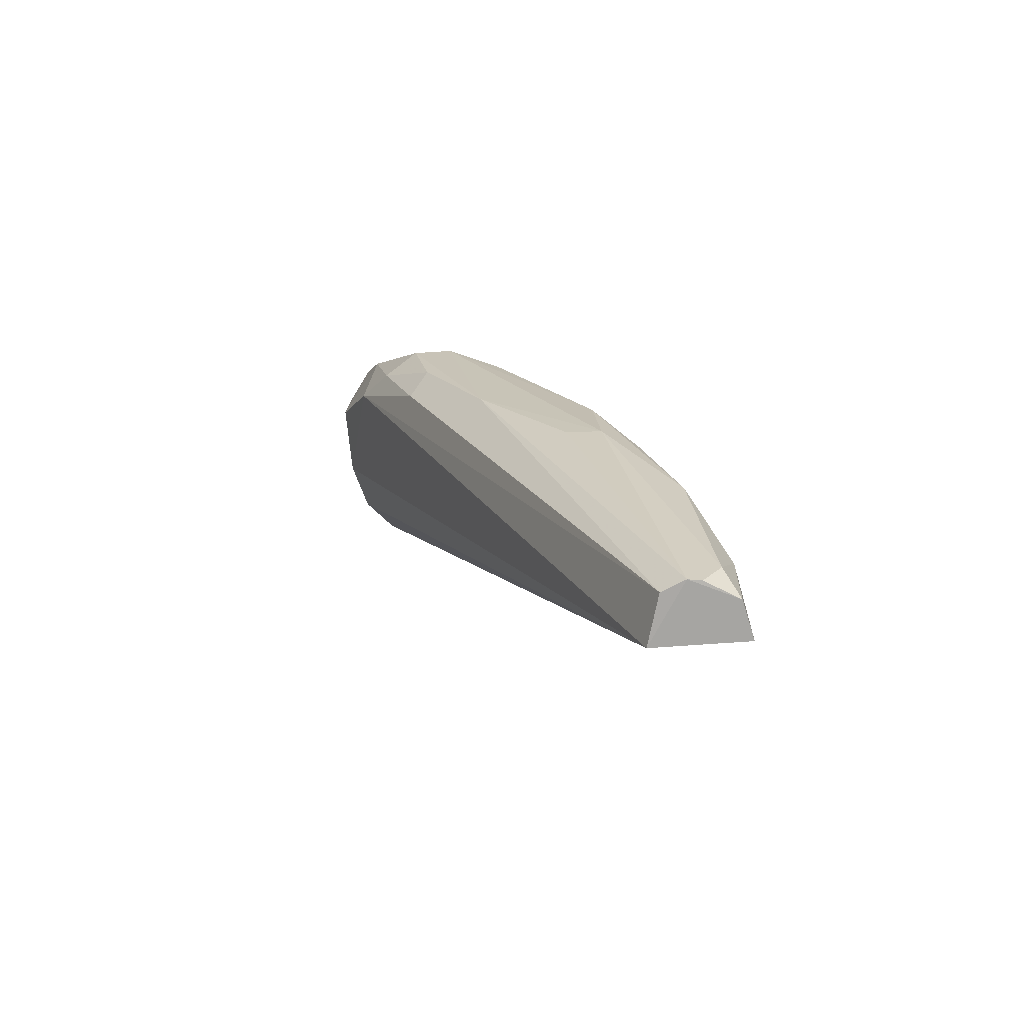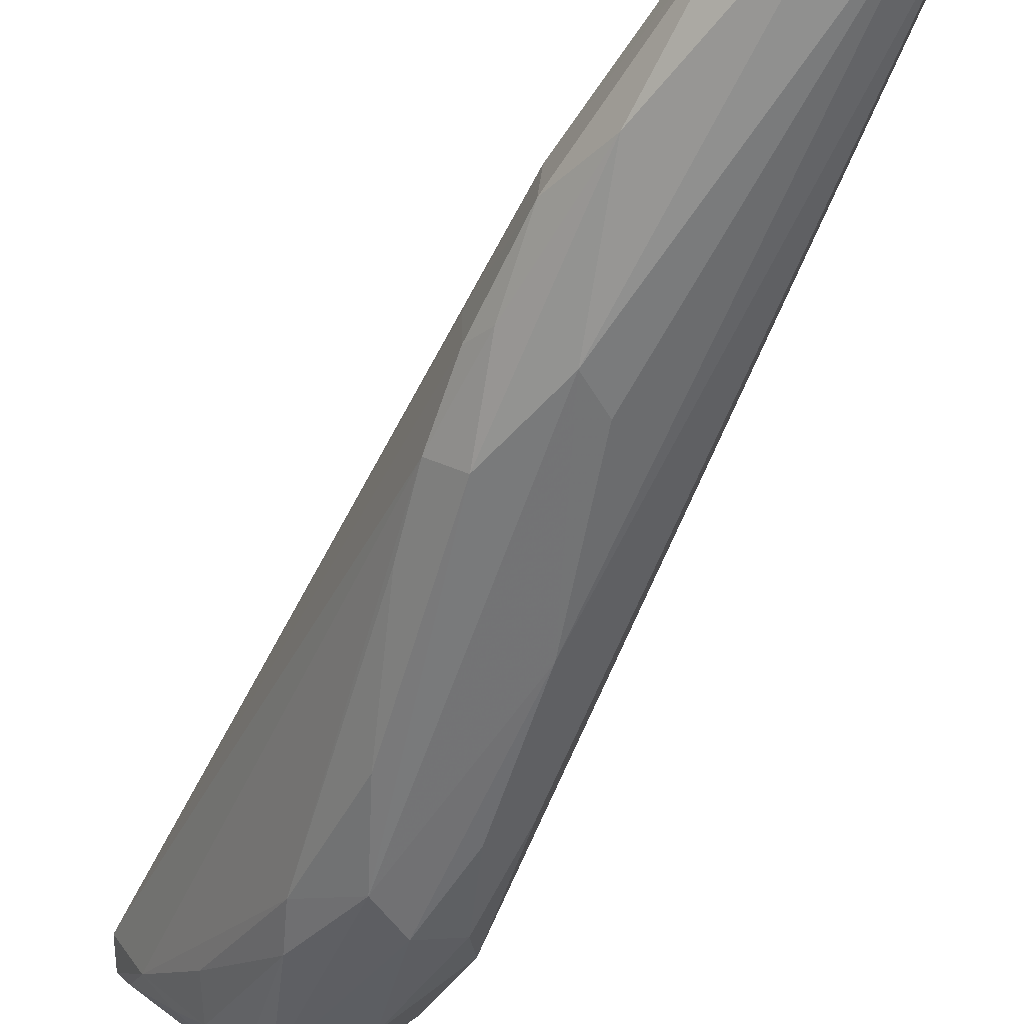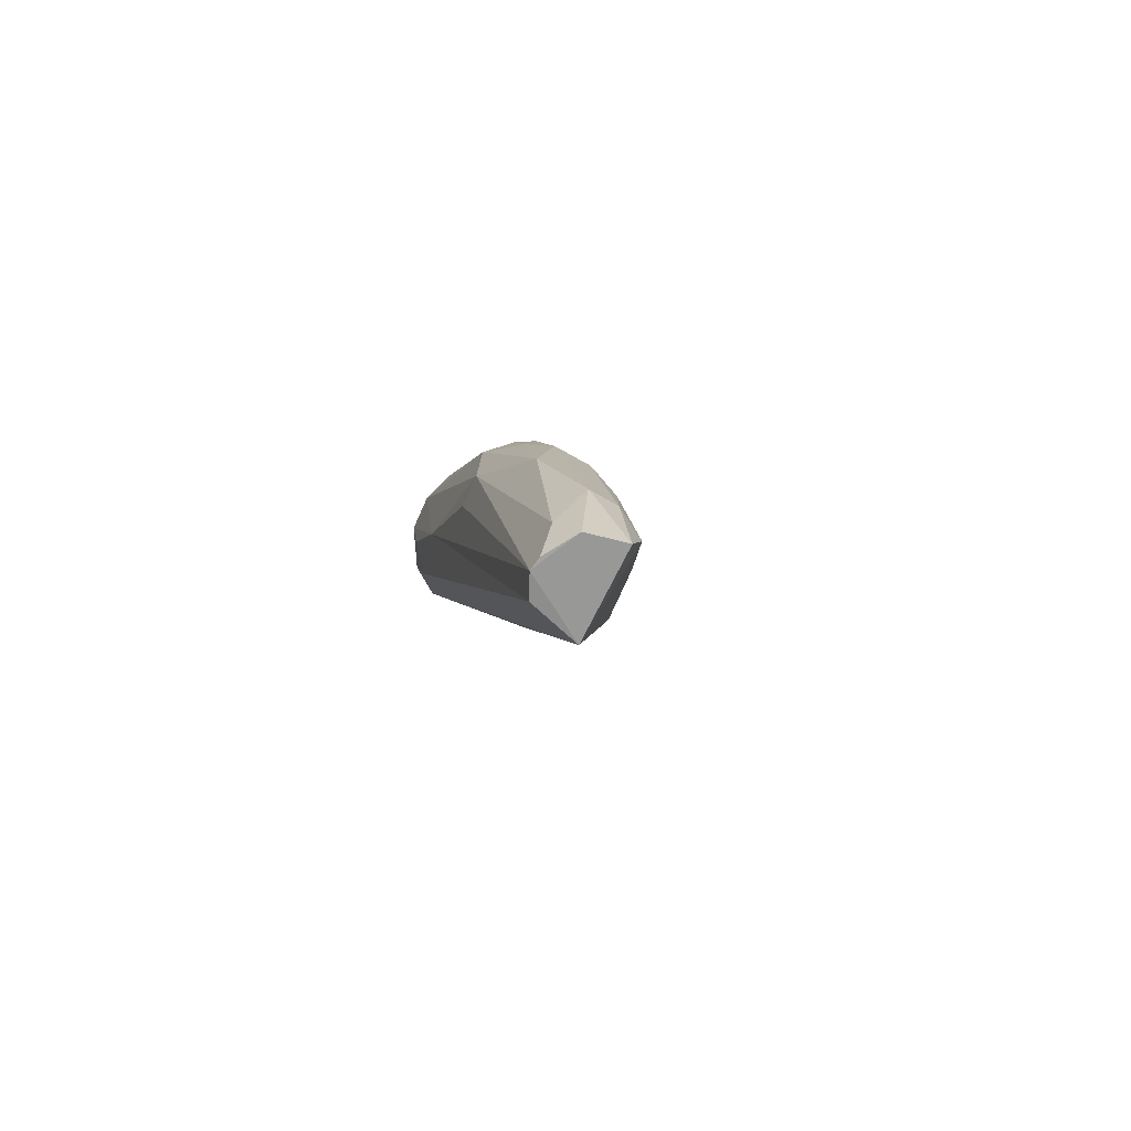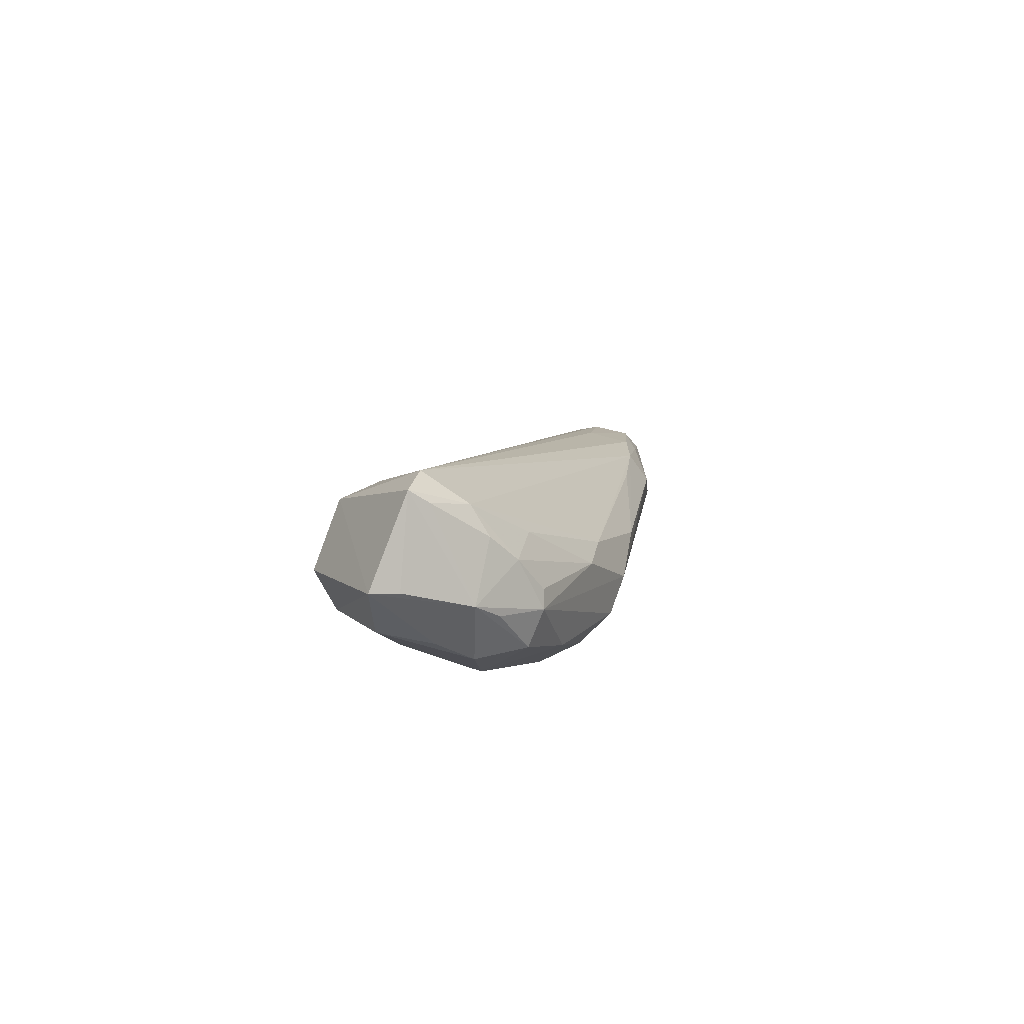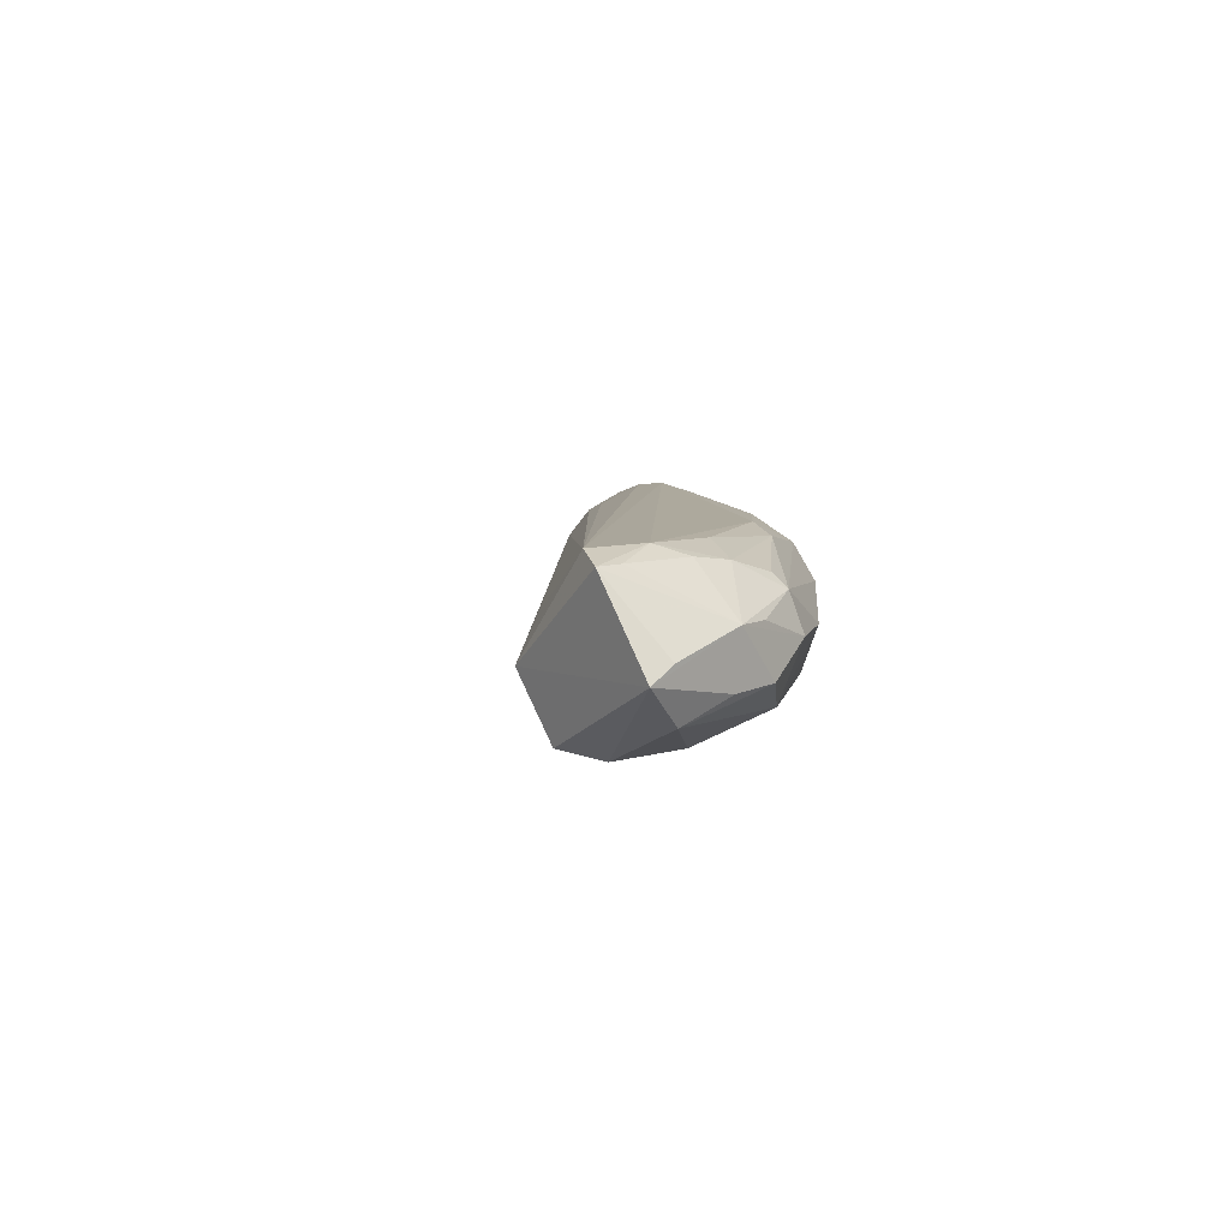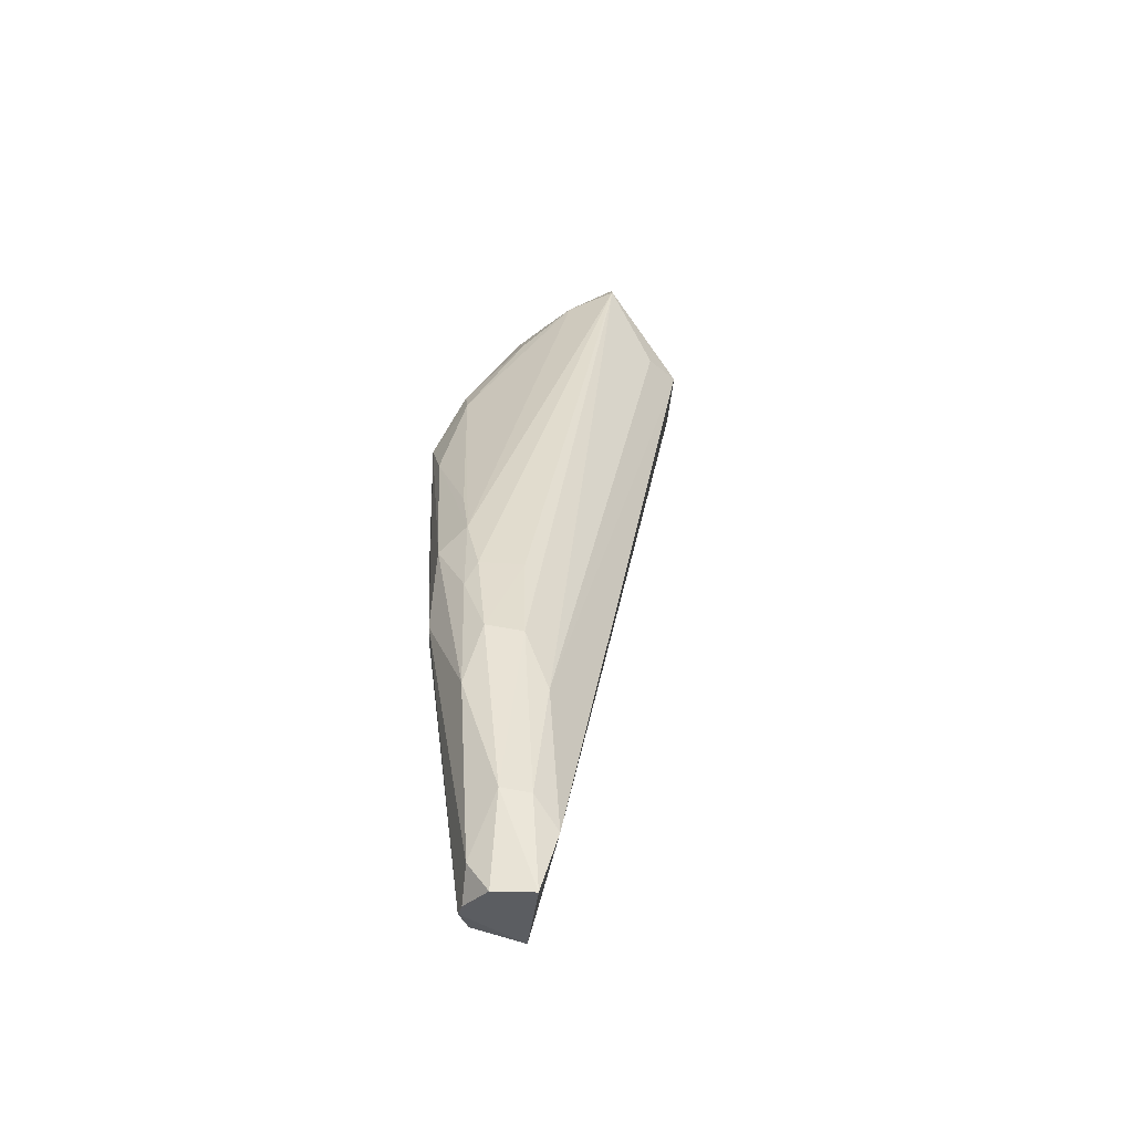
<metadata>
{"format":"obj","ext":"obj","renderer":"f3d","projection":"perspective","resolution":1024,"background":"white","views":[{"elev":-69.2,"azim":4.0,"up":"+Z"},{"elev":-56.8,"azim":136.1,"up":"+Y"},{"elev":-67.8,"azim":64.0,"up":"+Z"},{"elev":79.3,"azim":-73.0,"up":"+Z"},{"elev":72.7,"azim":-117.4,"up":"+Z"},{"elev":-36.4,"azim":83.1,"up":"+Z"}]}
</metadata>
<code>
o ./meshes/vascular_part0-export038
v 0.02149 -0.01346 0.2634
v 0.02531 -0.01574 0.2537
v 0.0257 -0.01481 0.2505
v 0.02458 -0.01507 0.2496
v 0.02081 -0.01603 0.2592
v 0.0256 -0.0159 0.2501
v 0.02042 -0.01238 0.2615
v 0.02184 -0.0135 0.2631
v 0.02584 -0.01556 0.251
v 0.02593 -0.01508 0.2496
v 0.02478 -0.01578 0.2497
v 0.0243 -0.0164 0.2543
v 0.01987 -0.01479 0.262
v 0.02529 -0.01522 0.2537
v 0.02143 -0.01242 0.2616
v 0.02176 -0.01588 0.2605
v 0.02535 -0.01601 0.2528
v 0.0258 -0.01564 0.2497
v 0.02582 -0.01515 0.251
v 0.02035 -0.01557 0.2596
v 0.02513 -0.01594 0.2497
v 0.02012 -0.01338 0.2633
v 0.02482 -0.01519 0.2551
v 0.02536 -0.01491 0.2527
v 0.02167 -0.0142 0.2628
v 0.02193 -0.01637 0.2592
v 0.02054 -0.01582 0.2607
v 0.02421 -0.01632 0.2556
v 0.02129 -0.01603 0.2579
v 0.01986 -0.01375 0.261
v 0.02532 -0.01591 0.2497
v 0.02044 -0.01465 0.2627
v 0.02486 -0.01581 0.255
v 0.02183 -0.01288 0.2616
v 0.02078 -0.01546 0.2618
v 0.02133 -0.01634 0.2594
v 0.01985 -0.01488 0.2609
v 0.02276 -0.0163 0.2583
v 0.02249 -0.01636 0.2564
v 0.02001 -0.01284 0.2616
v 0.01977 -0.01353 0.2626
v 0.02026 -0.01374 0.2632
v 0.02136 -0.01456 0.2626
v 0.02443 -0.01595 0.2559
v 0.02486 -0.01599 0.2546
v 0.02027 -0.01541 0.2616
v 0.02158 -0.01632 0.2582
v 0.02216 -0.01588 0.2601
v 0.02378 -0.01637 0.2545
v 0.01987 -0.01428 0.2624
v 0.02145 -0.01375 0.2633
v 0.02124 -0.01497 0.2623
v 0.02046 -0.01497 0.2623
v 0.02391 -0.01598 0.2568
v 0.02171 -0.01498 0.2618
v 0.02103 -0.01538 0.2618
f 7 3 4
f 10 4 3
f 14 2 9
f 15 1 8
f 15 3 7
f 17 9 2
f 17 6 9
f 17 12 6
f 18 10 9
f 18 9 6
f 18 4 10
f 19 10 3
f 19 9 10
f 19 14 9
f 20 4 11
f 21 6 12
f 21 11 4
f 21 4 18
f 22 15 7
f 22 1 15
f 23 14 8
f 23 2 14
f 24 3 15
f 24 19 3
f 24 14 19
f 24 8 14
f 25 8 1
f 27 20 5
f 28 12 17
f 28 26 12
f 29 20 11
f 29 5 20
f 30 4 20
f 31 21 18
f 31 18 6
f 31 6 21
f 33 23 8
f 33 2 23
f 34 24 15
f 34 15 8
f 34 8 24
f 35 26 16
f 36 27 5
f 36 35 27
f 36 26 35
f 37 20 27
f 37 30 20
f 38 26 28
f 39 29 11
f 39 11 21
f 39 12 26
f 39 26 36
f 40 7 4
f 40 4 30
f 40 22 7
f 41 40 30
f 41 22 40
f 41 37 13
f 41 30 37
f 42 32 1
f 42 1 22
f 42 22 32
f 44 33 8
f 44 8 25
f 44 38 28
f 45 28 17
f 45 17 2
f 45 2 33
f 45 44 28
f 45 33 44
f 46 32 13
f 46 27 35
f 46 37 27
f 46 13 37
f 47 36 5
f 47 5 29
f 47 39 36
f 47 29 39
f 48 16 26
f 48 26 38
f 48 44 25
f 49 39 21
f 49 21 12
f 49 12 39
f 50 41 13
f 50 22 41
f 50 32 22
f 50 13 32
f 51 43 25
f 51 25 1
f 51 1 32
f 51 32 43
f 52 43 32
f 52 32 35
f 52 25 43
f 53 46 35
f 53 35 32
f 53 32 46
f 54 48 38
f 54 38 44
f 54 44 48
f 55 48 25
f 55 16 48
f 55 52 16
f 55 25 52
f 56 52 35
f 56 35 16
f 56 16 52

</code>
